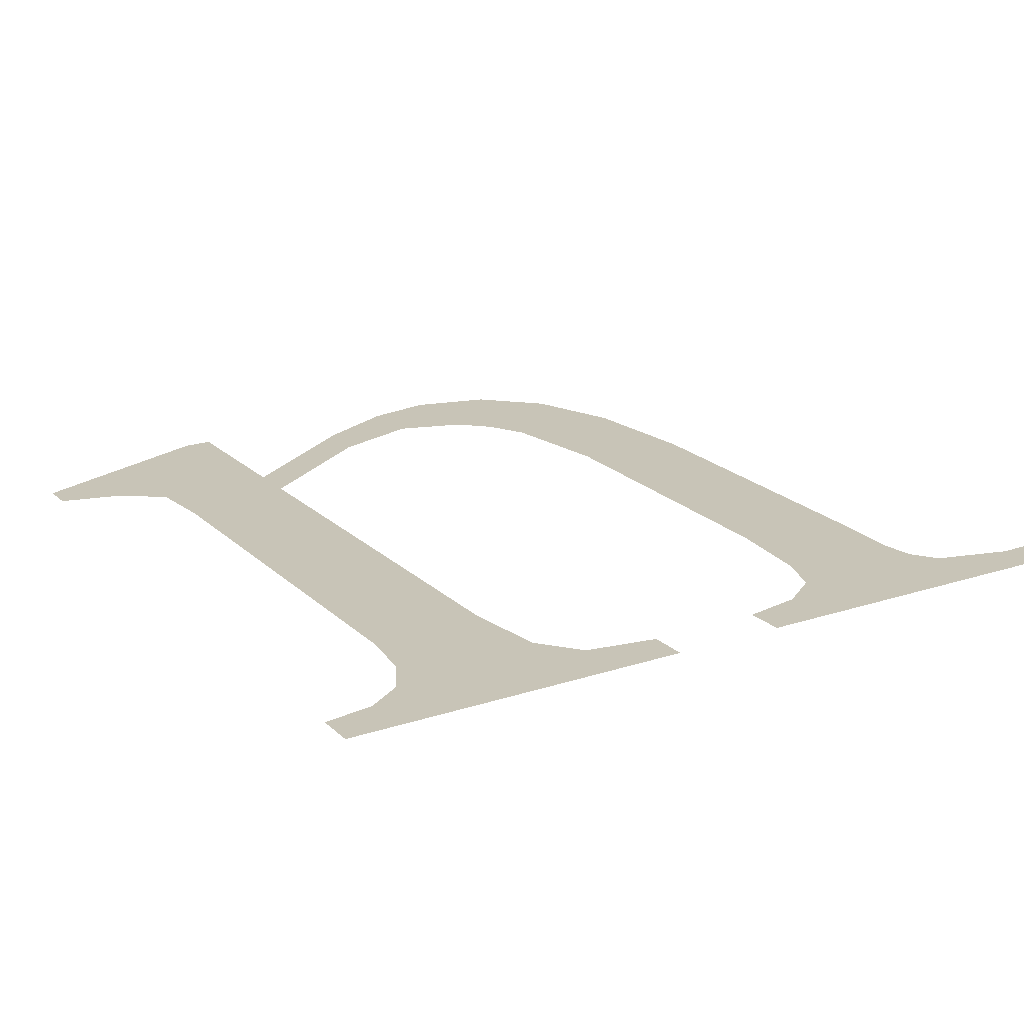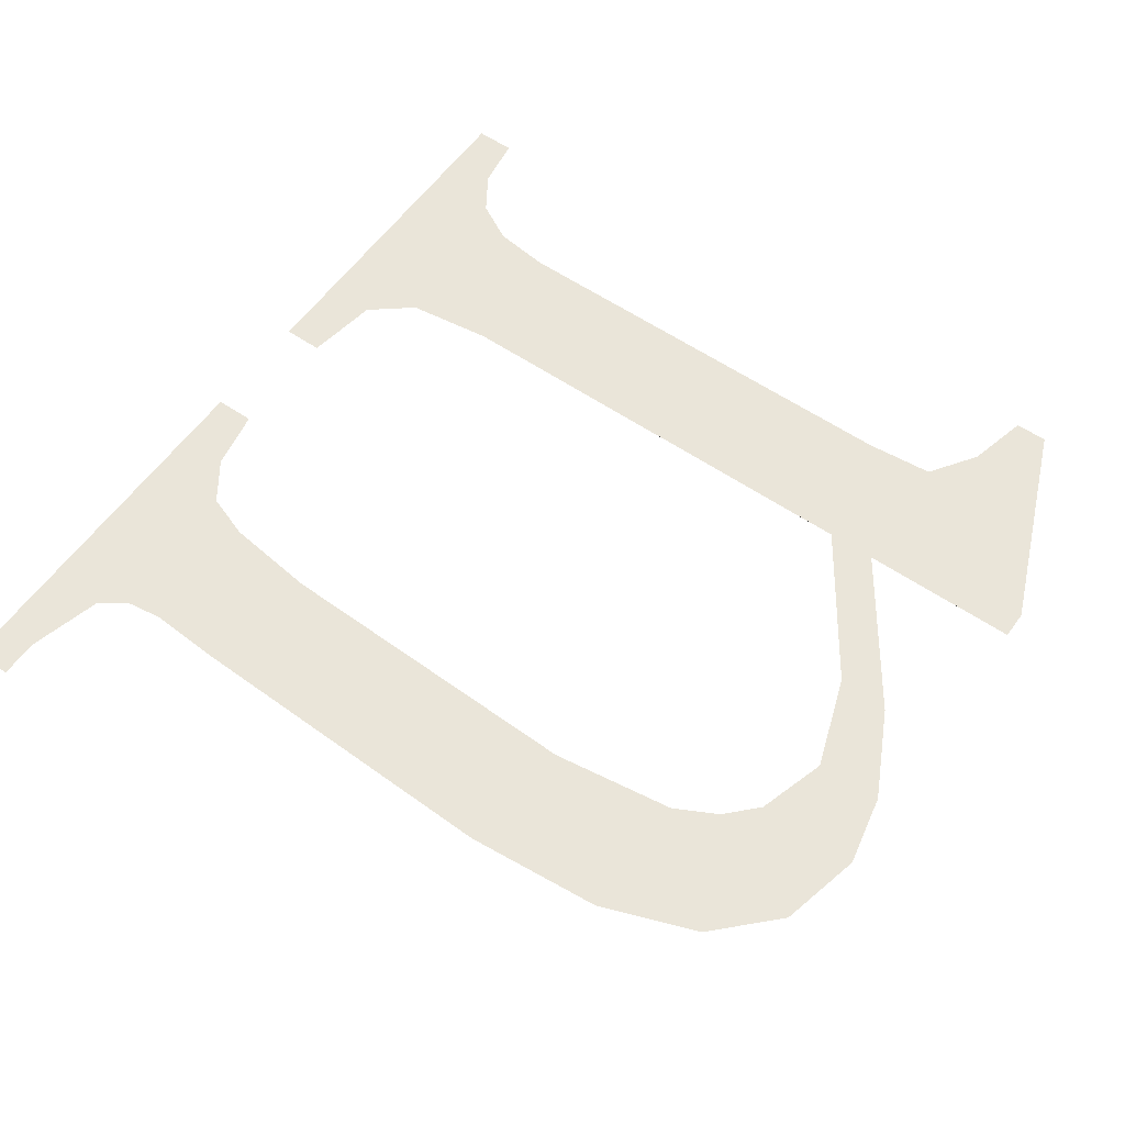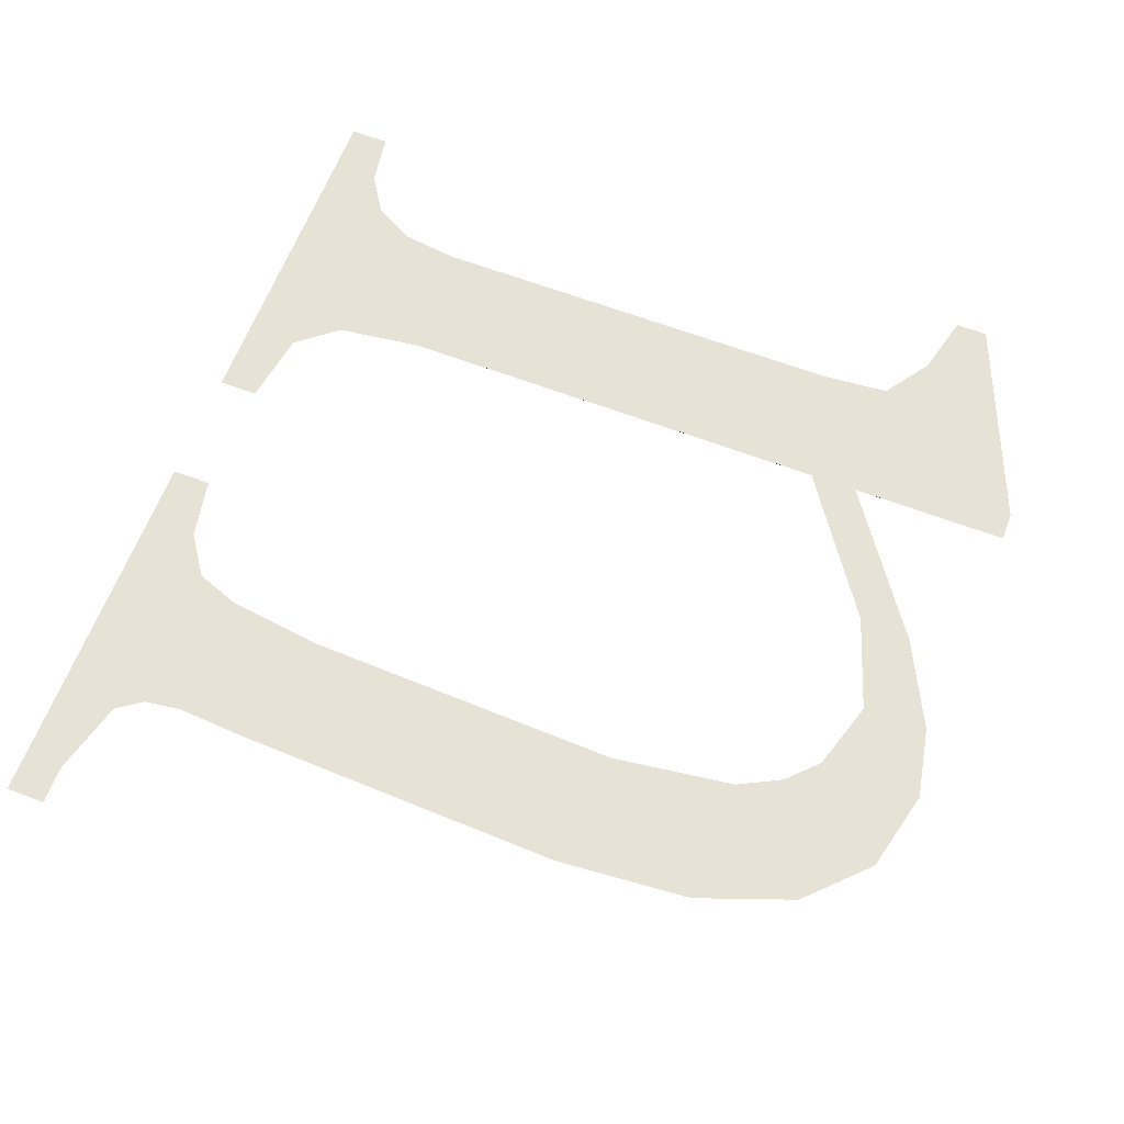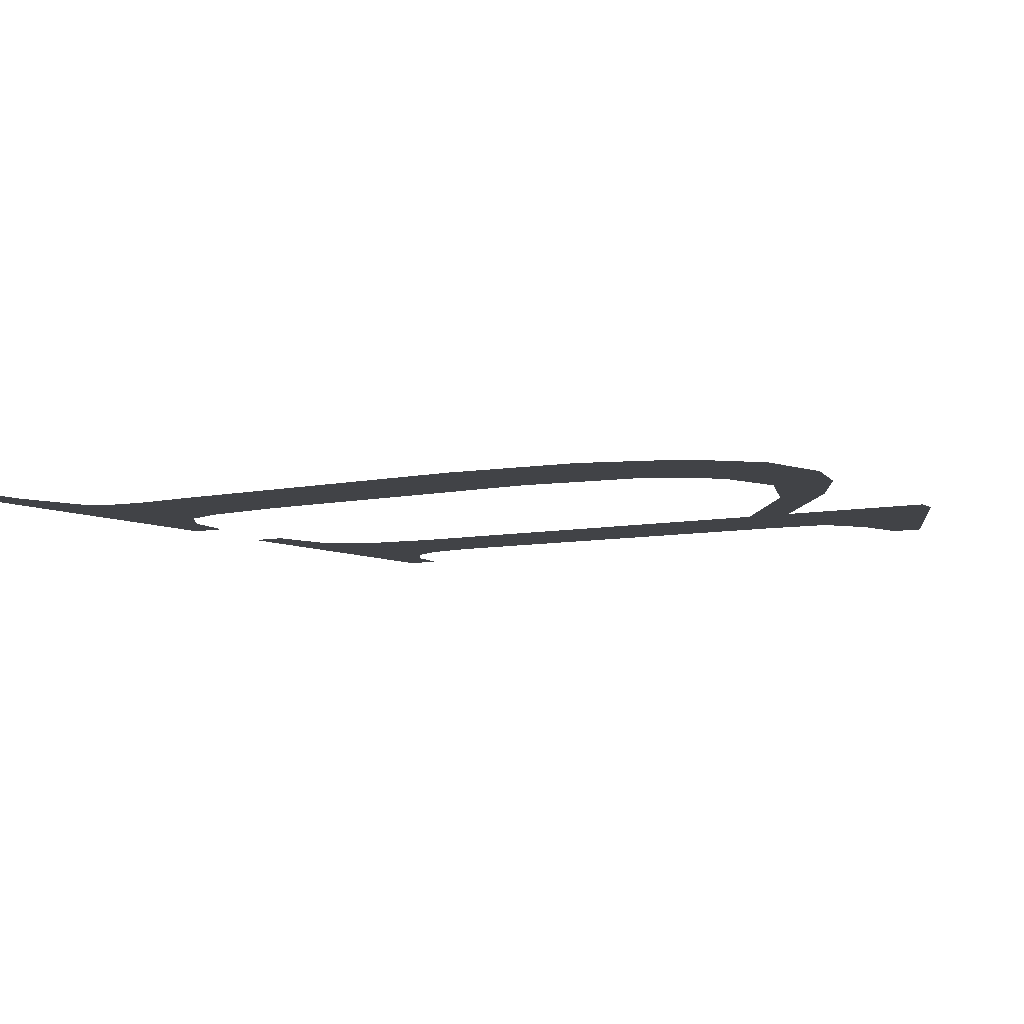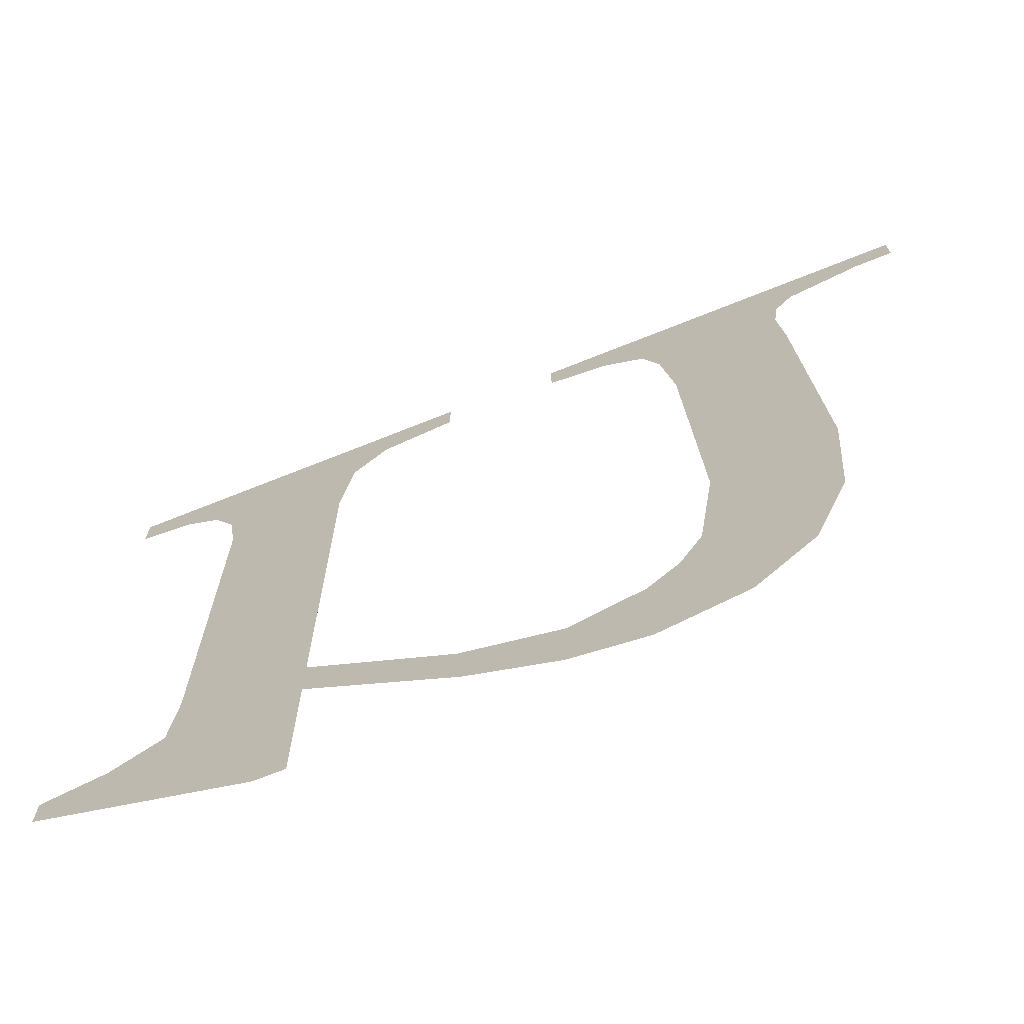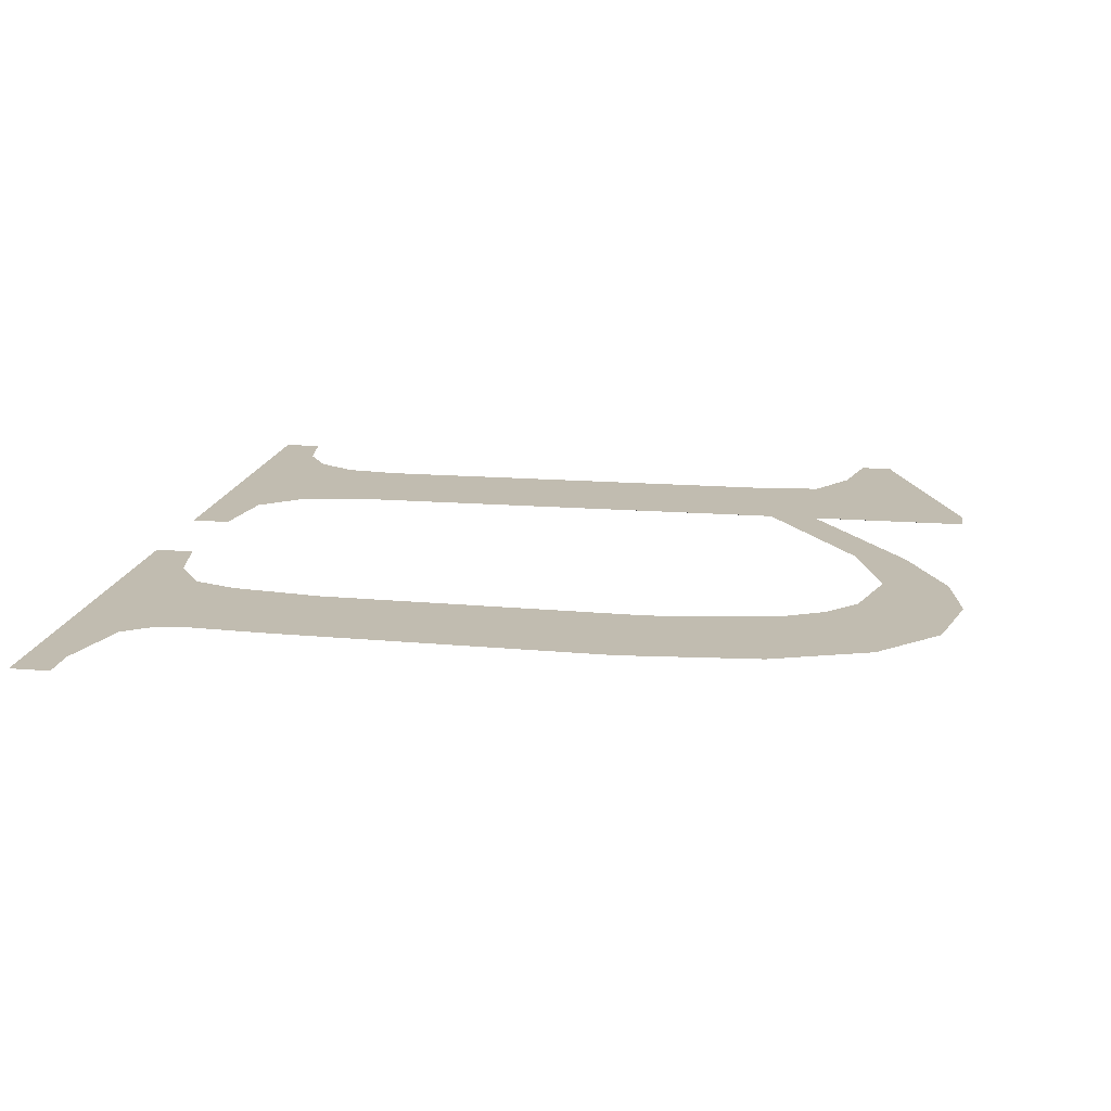
<metadata>
{"format":"obj","ext":"obj","renderer":"f3d","projection":"perspective","resolution":1024,"background":"white","views":[{"elev":19.5,"azim":-31.6,"up":"+Y"},{"elev":58.3,"azim":125.4,"up":"+Y"},{"elev":63.6,"azim":111.1,"up":"+Y"},{"elev":-6.9,"azim":120.8,"up":"+Y"},{"elev":-71.8,"azim":21.7,"up":"+Z"},{"elev":16.6,"azim":100.3,"up":"+Y"}]}
</metadata>
<code>
o mesh53/mesh53-geometry#mesh53-geometry
v 0.1865 -0.1305 0.09164
v 0.1851 -0.1305 0.09247
v 0.1851 -0.1305 0.09225
v 0.1855 -0.1305 0.09258
v 0.1858 -0.1305 0.0928
v 0.1859 -0.1305 0.09328
v 0.1859 -0.1305 0.09631
v 0.1867 -0.1305 0.09624
v 0.1868 -0.1305 0.09684
v 0.1867 -0.1305 0.09164
v 0.187 -0.1305 0.09714
v 0.1867 -0.1305 0.09276
v 0.1858 -0.1305 0.09671
v 0.1867 -0.1305 0.0931
v 0.1875 -0.1305 0.0975
v 0.1877 -0.1305 0.09204
v 0.1856 -0.1305 0.09699
v 0.1875 -0.1305 0.09722
v 0.1877 -0.1305 0.09241
v 0.1854 -0.1305 0.09716
v 0.1883 -0.1305 0.09218
v 0.185 -0.1305 0.0975
v 0.1883 -0.1305 0.09172
v 0.185 -0.1305 0.09722
v 0.1888 -0.1305 0.09162
v 0.1888 -0.1305 0.09233
v 0.189 -0.1305 0.09253
v 0.1894 -0.1305 0.09176
v 0.1892 -0.1305 0.09283
v 0.1893 -0.1305 0.09369
v 0.19 -0.1305 0.09664
v 0.1901 -0.1305 0.0969
v 0.1898 -0.1305 0.09216
v 0.1892 -0.1305 0.09598
v 0.1901 -0.1305 0.09284
v 0.1902 -0.1305 0.09708
v 0.1901 -0.1305 0.09614
v 0.1892 -0.1305 0.09663
v 0.1901 -0.1305 0.09379
v 0.191 -0.1305 0.0975
v 0.189 -0.1305 0.09695
v 0.1907 -0.1305 0.09722
v 0.1888 -0.1305 0.09714
v 0.191 -0.1305 0.09722
v 0.1883 -0.1305 0.0975
v 0.1883 -0.1305 0.09722
f 1 2 3
f 2 1 4
f 3 2 1
f 4 1 2
f 4 1 5
f 5 1 4
f 5 1 6
f 6 1 5
f 6 1 7
f 7 1 6
f 8 7 1
f 1 7 8
f 9 7 8
f 8 7 9
f 8 1 10
f 10 1 8
f 11 7 9
f 9 7 11
f 8 10 12
f 12 10 8
f 11 13 7
f 7 13 11
f 8 12 14
f 14 12 8
f 15 13 11
f 11 13 15
f 16 14 12
f 12 14 16
f 15 17 13
f 13 17 15
f 15 11 18
f 18 11 15
f 14 16 19
f 19 16 14
f 15 20 17
f 17 20 15
f 19 16 21
f 21 16 19
f 22 20 15
f 15 20 22
f 21 16 23
f 23 16 21
f 20 22 24
f 24 22 20
f 21 23 25
f 25 23 21
f 21 25 26
f 26 25 21
f 26 25 27
f 27 25 26
f 27 25 28
f 28 25 27
f 27 28 29
f 29 28 27
f 29 28 30
f 30 28 29
f 31 30 28
f 28 30 31
f 32 30 31
f 31 30 32
f 31 28 33
f 33 28 31
f 32 34 30
f 30 34 32
f 35 31 33
f 33 31 35
f 36 34 32
f 32 34 36
f 31 35 37
f 37 35 31
f 36 38 34
f 34 38 36
f 37 35 39
f 39 35 37
f 40 38 36
f 36 38 40
f 40 41 38
f 38 41 40
f 40 36 42
f 42 36 40
f 40 43 41
f 41 43 40
f 40 42 44
f 44 42 40
f 45 43 40
f 40 43 45
f 43 45 46
f 46 45 43

</code>
